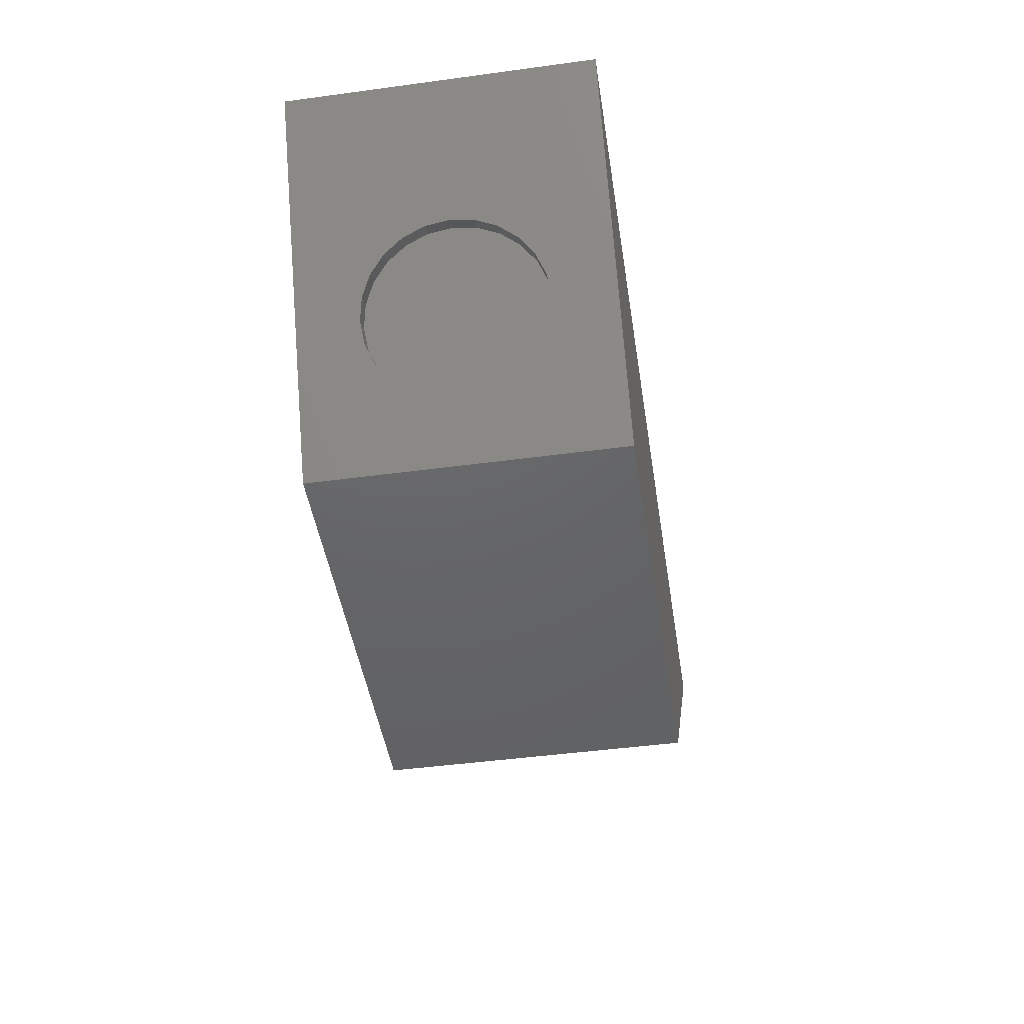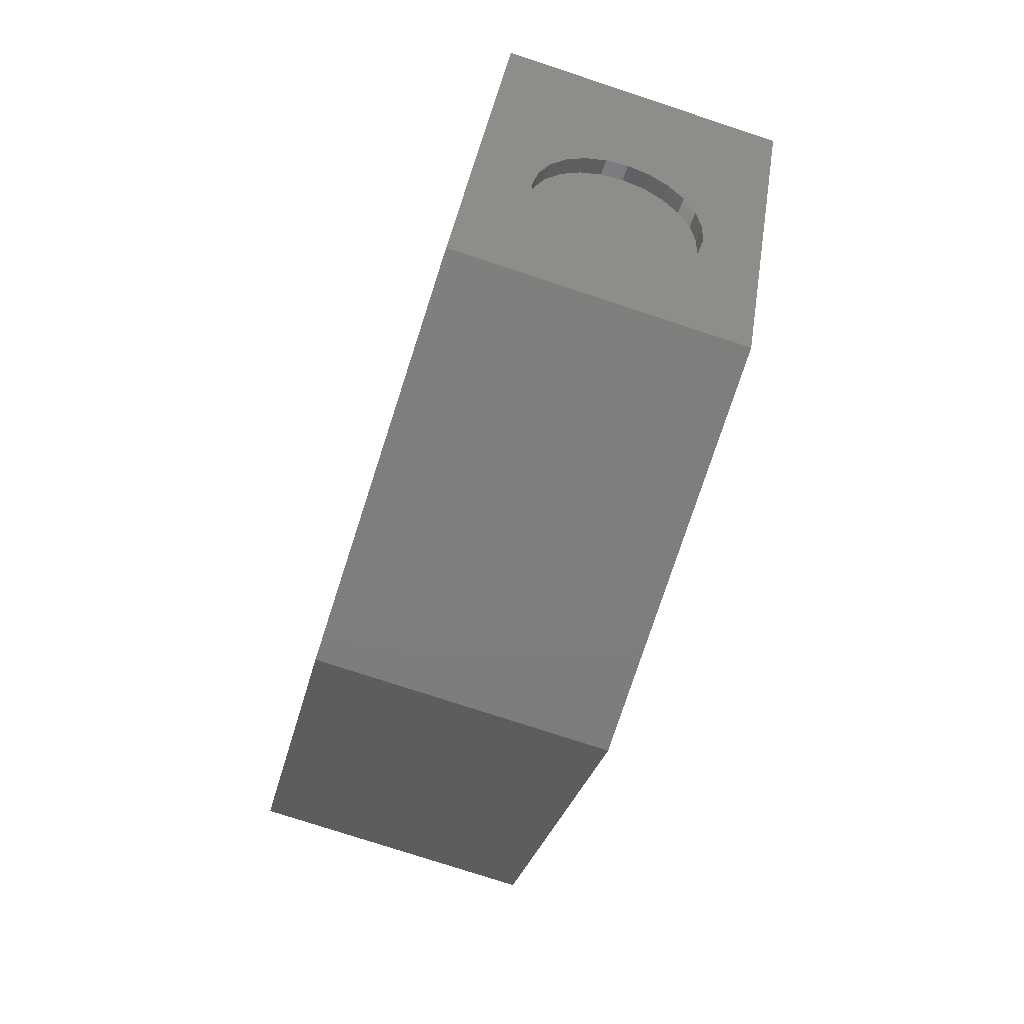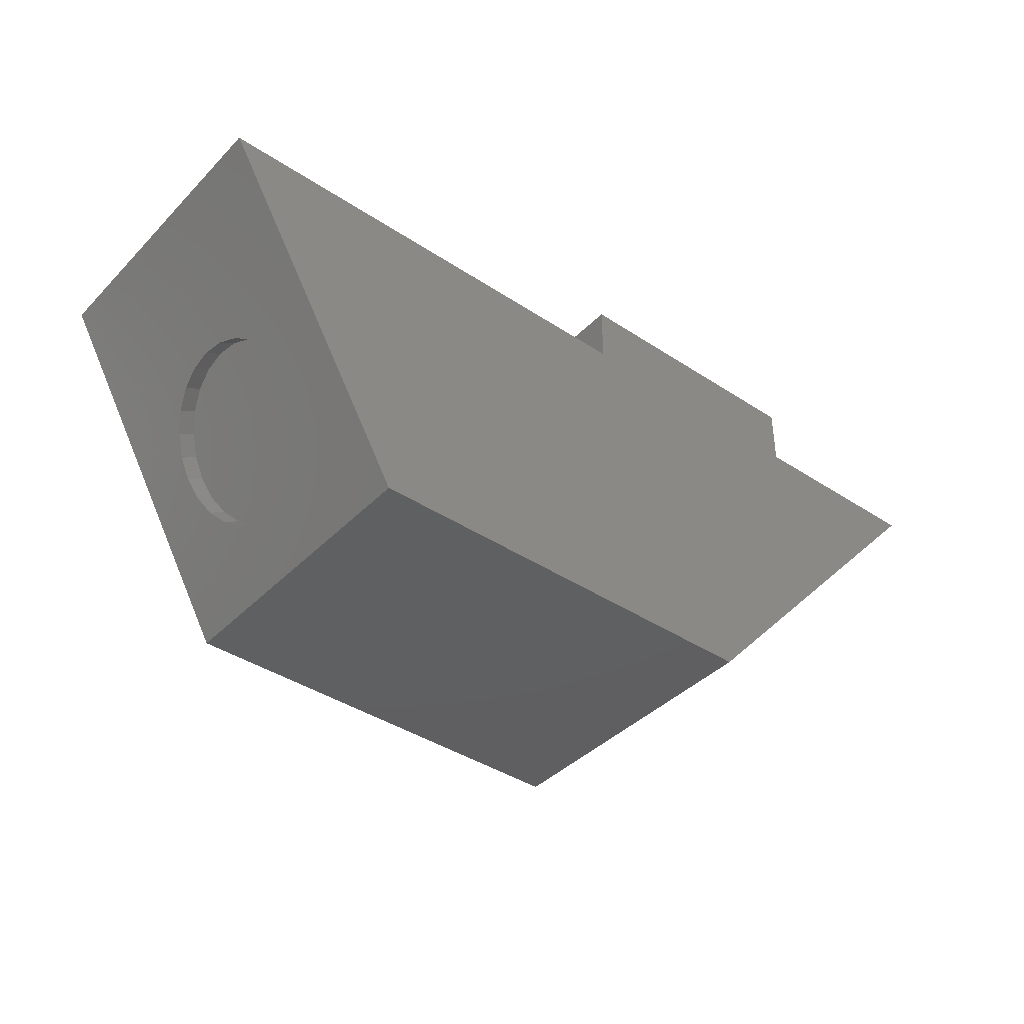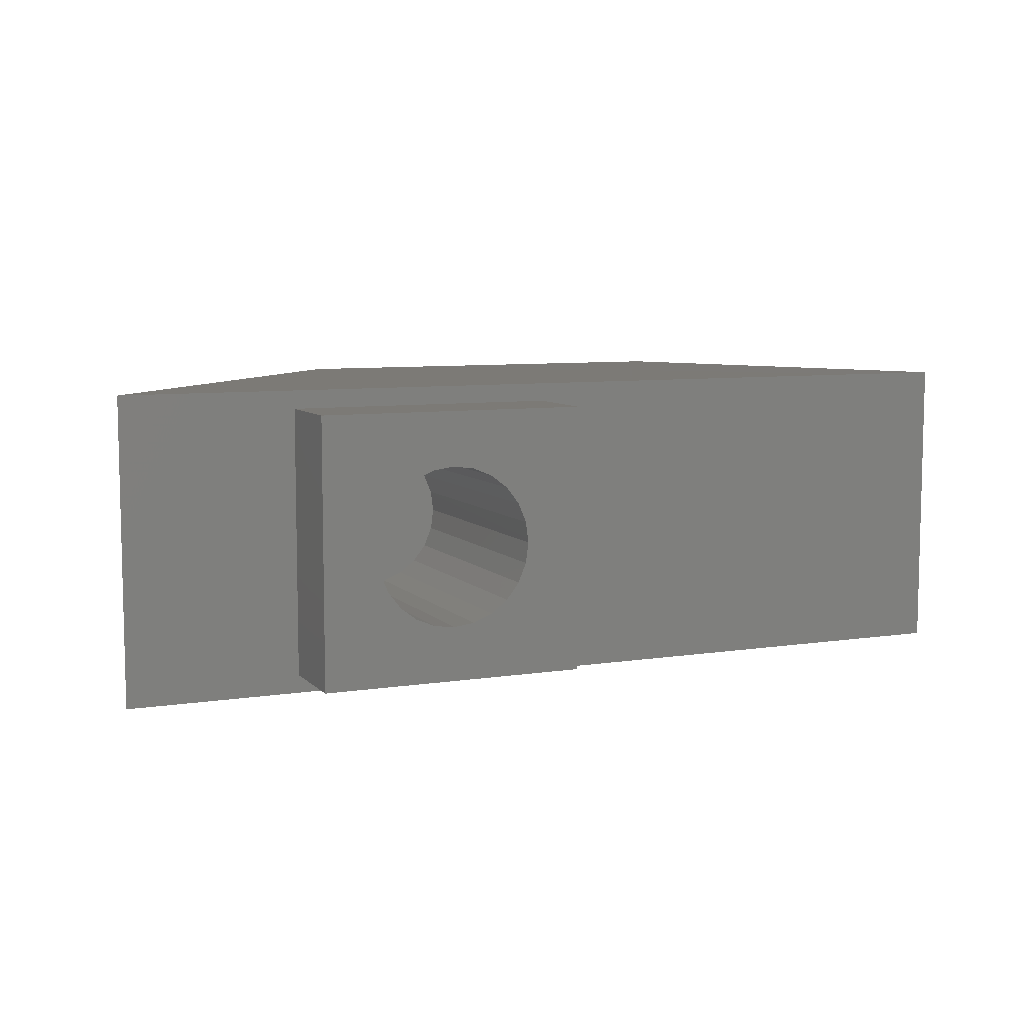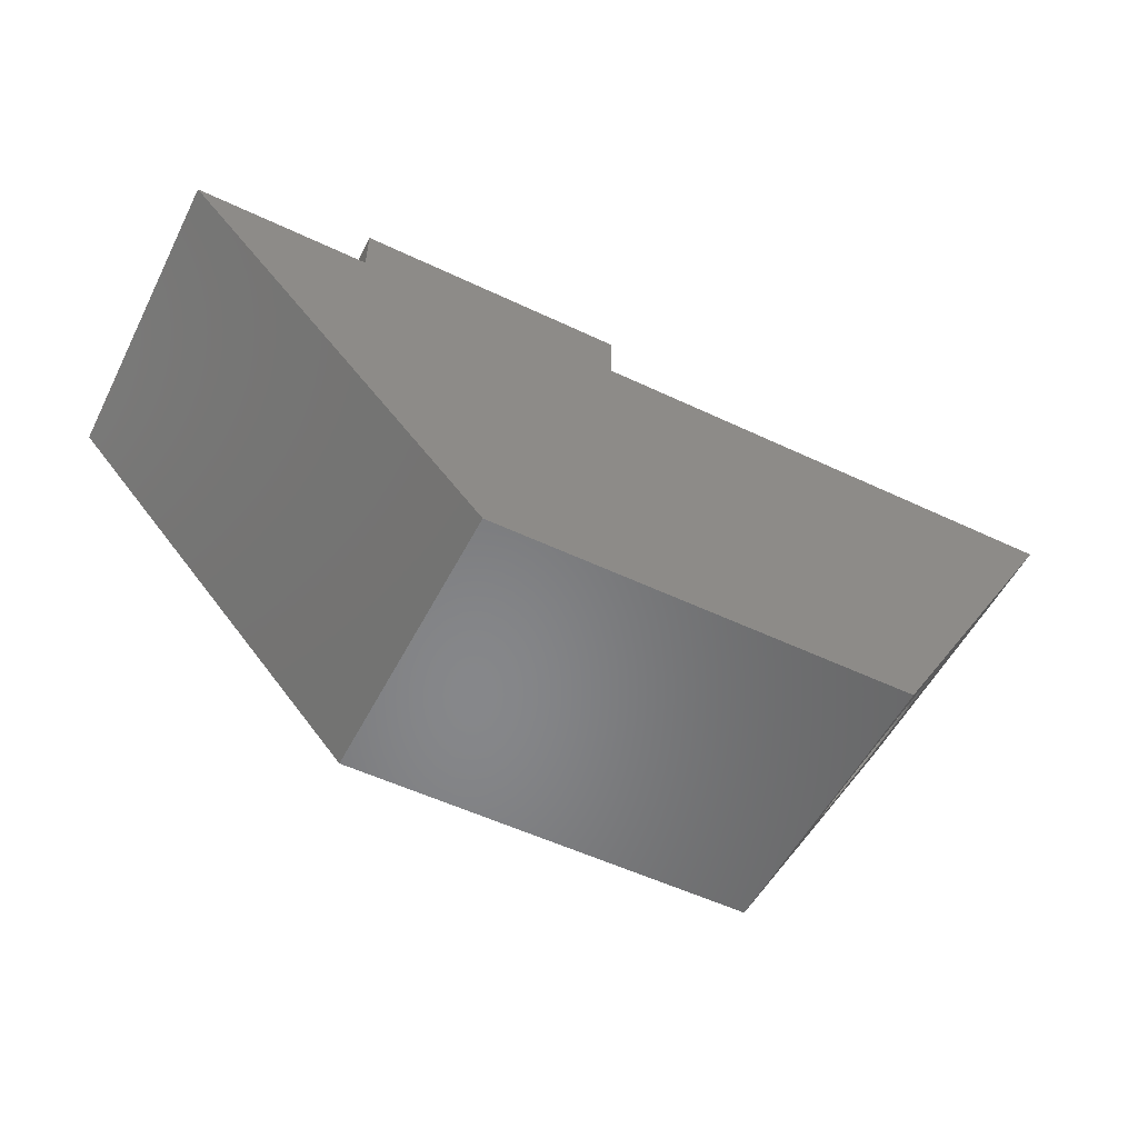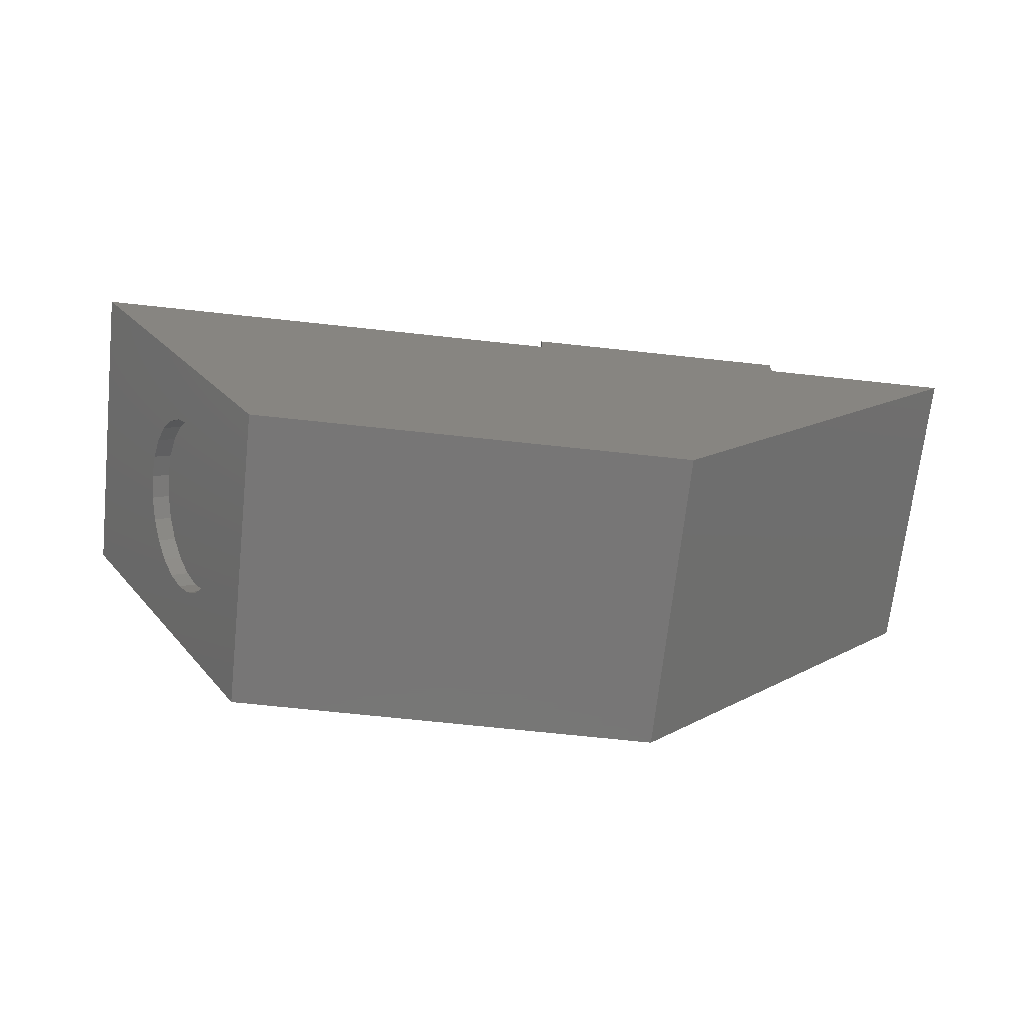
<metadata>
{"format":"stl","ext":"stl","renderer":"f3d","projection":"perspective","resolution":1024,"background":"white","views":[{"elev":-46.1,"azim":98.8,"up":"+Z"},{"elev":-77.7,"azim":71.9,"up":"+Z"},{"elev":-40.0,"azim":140.8,"up":"+Z"},{"elev":7.8,"azim":-23.5,"up":"+Y"},{"elev":-53.9,"azim":-26.8,"up":"+Z"},{"elev":-69.0,"azim":173.8,"up":"+Z"}]}
</metadata>
<code>
# stl→obj: 112 verts, 220 faces
v -1.025 -1.85 5.85
v -4.725 -1.85 4.65
v -1.025 -1.85 4.65
v -4.725 -1.85 5.85
v -4.725 1.85 5.85
v -1.025 1.85 4.65
v -4.725 1.85 4.65
v -1.025 1.85 5.85
v -3.938 -0.2847 5.85
v -3.975 0 5.85
v -3.828 -0.55 5.85
v -3.653 -0.7778 5.85
v -3.425 -0.9526 5.85
v -3.16 -1.063 5.85
v -2.875 -1.1 5.85
v -2.59 -1.063 5.85
v -2.325 -0.9526 5.85
v -2.097 -0.7778 5.85
v -1.922 -0.55 5.85
v -1.812 -0.2847 5.85
v -1.775 3.525e-16 5.85
v -3.16 1.063 5.85
v -3.425 0.9526 5.85
v -3.653 0.7778 5.85
v -3.828 0.55 5.85
v -3.938 0.2847 5.85
v -2.875 1.1 5.85
v -2.59 1.063 5.85
v -2.325 0.9526 5.85
v -2.097 0.7778 5.85
v -1.922 0.55 5.85
v -1.812 0.2847 5.85
v -3.828 0.55 2.2
v -3.938 0.2847 2.2
v -2.097 -0.7778 2.2
v -1.922 -0.55 2.2
v -1.812 0.2847 2.2
v -1.922 0.55 2.2
v -2.097 0.7778 2.2
v -2.325 0.9526 2.2
v -3.975 0 2.2
v -1.812 -0.2847 2.2
v -1.775 3.525e-16 2.2
v -3.425 -0.9526 2.2
v -3.653 -0.7778 2.2
v -3.653 0.7778 2.2
v -3.425 0.9526 2.2
v -3.16 1.063 2.2
v -2.875 1.1 2.2
v -2.325 -0.9526 2.2
v -2.59 -1.063 2.2
v -3.938 -0.2847 2.2
v -3.828 -0.55 2.2
v -7.125 2.1 4.65
v 2.925 2.1 0
v -2.925 2.1 0
v 5.625 2.1 4.65
v -2.925 -2.1 0
v 2.925 -2.1 0
v -7.125 -2.1 4.65
v 5.625 -2.1 4.65
v 4.37 -0.3235 2.986
v 4.523 -0.625 2.752
v 4.307 -0.625 2.878
v 4.586 -0.3235 2.86
v 3.926 -1.207 2.221
v 4.293 -1.083 2.357
v 4.142 -1.207 2.096
v 4.077 -1.083 2.482
v 3.979 1.25 1.816
v 3.601 1.207 1.662
v 3.817 1.207 1.536
v 3.763 1.25 1.942
v 3.763 -1.25 1.942
v 3.979 -1.25 1.816
v 3.817 -1.207 1.536
v 3.666 -1.083 1.276
v 3.536 -0.8839 1.052
v 3.436 -0.625 0.8799
v 3.373 -0.3235 0.7719
v 3.352 0 0.7351
v 3.373 0.3235 0.7719
v 3.436 0.625 0.8799
v 3.536 0.8839 1.052
v 3.666 1.083 1.276
v 4.423 -0.8839 2.58
v 4.607 0 2.897
v 4.586 0.3235 2.86
v 4.523 0.625 2.752
v 4.423 0.8839 2.58
v 4.293 1.083 2.357
v 4.142 1.207 2.096
v 3.22 0.625 1.005
v 3.157 0.3235 0.8974
v 3.926 1.207 2.221
v 4.077 1.083 2.482
v 4.391 0 3.023
v 3.449 1.083 1.401
v 4.307 0.625 2.878
v 4.207 0.8839 2.706
v 4.207 -0.8839 2.706
v 3.449 -1.083 1.401
v 3.601 -1.207 1.662
v 3.157 -0.3235 0.8974
v 3.136 0 0.8606
v 3.319 -0.8839 1.177
v 3.22 -0.625 1.005
v 4.37 0.3235 2.986
v 3.319 0.8839 1.177
v -2.59 1.063 2.2
v -3.16 -1.063 2.2
v -2.875 -1.1 2.2
f 1 2 3
f 2 1 4
f 5 6 7
f 6 5 8
f 4 9 10
f 9 4 11
f 11 4 12
f 12 4 13
f 13 4 14
f 14 4 1
f 14 1 15
f 15 1 16
f 16 1 17
f 17 1 18
f 18 1 19
f 19 1 20
f 20 1 21
f 21 1 8
f 5 22 8
f 22 5 23
f 23 5 24
f 24 5 25
f 25 5 26
f 26 5 4
f 26 4 10
f 8 22 27
f 8 27 28
f 8 28 29
f 8 29 30
f 8 30 31
f 8 31 32
f 8 32 21
f 33 26 34
f 26 33 25
f 19 35 18
f 35 19 36
f 31 37 32
f 37 31 38
f 30 38 31
f 38 30 39
f 30 40 39
f 40 30 29
f 34 10 41
f 10 34 26
f 20 36 19
f 36 20 42
f 32 43 21
f 43 32 37
f 12 44 45
f 44 12 13
f 23 46 47
f 46 23 24
f 27 48 49
f 48 27 22
f 46 25 33
f 25 46 24
f 16 50 51
f 50 16 17
f 52 11 53
f 11 52 9
f 22 47 48
f 47 22 23
f 54 55 56
f 55 54 57
f 55 58 56
f 58 55 59
f 54 58 60
f 58 54 56
f 61 58 59
f 58 61 60
f 62 63 64
f 63 62 65
f 66 67 68
f 67 66 69
f 70 71 72
f 71 70 73
f 74 68 75
f 68 74 66
f 60 2 54
f 2 60 61
f 54 2 7
f 2 61 3
f 7 57 54
f 57 7 6
f 57 6 3
f 57 3 61
f 59 76 61
f 76 59 77
f 77 59 78
f 78 59 79
f 79 59 80
f 80 59 55
f 61 76 75
f 80 55 81
f 81 55 82
f 82 55 83
f 83 55 84
f 84 55 85
f 85 55 72
f 72 55 70
f 61 86 57
f 86 61 67
f 67 61 68
f 68 61 75
f 57 86 63
f 57 63 65
f 57 65 87
f 57 87 88
f 57 88 89
f 57 89 90
f 57 90 91
f 57 91 92
f 57 92 70
f 57 70 55
f 82 93 94
f 93 82 83
f 91 95 92
f 95 91 96
f 97 65 62
f 65 97 87
f 72 98 85
f 98 72 71
f 90 99 100
f 99 90 89
f 69 86 67
f 86 69 101
f 102 76 77
f 76 102 103
f 104 81 105
f 81 104 80
f 103 66 74
f 66 103 102
f 66 102 69
f 69 102 101
f 101 102 106
f 101 106 107
f 101 107 64
f 64 107 62
f 62 107 104
f 62 104 97
f 97 104 105
f 97 105 94
f 97 94 108
f 108 94 99
f 99 94 93
f 99 93 100
f 100 93 109
f 100 109 96
f 96 109 98
f 96 98 95
f 95 98 71
f 95 71 73
f 89 108 99
f 108 89 88
f 88 97 108
f 97 88 87
f 92 73 70
f 73 92 95
f 64 86 101
f 86 64 63
f 90 96 91
f 96 90 100
f 85 109 84
f 109 85 98
f 83 109 93
f 109 83 84
f 81 94 105
f 94 81 82
f 106 79 107
f 79 106 78
f 29 110 40
f 110 29 28
f 28 49 110
f 49 28 27
f 13 111 44
f 111 13 14
f 21 42 20
f 42 21 43
f 103 75 76
f 75 103 74
f 14 112 111
f 112 14 15
f 5 2 4
f 2 5 7
f 107 80 104
f 80 107 79
f 106 77 78
f 77 106 102
f 53 12 45
f 12 53 11
f 15 51 112
f 51 15 16
f 41 9 52
f 9 41 10
f 17 35 50
f 35 17 18
f 52 34 41
f 34 52 53
f 34 53 33
f 33 53 45
f 33 45 46
f 46 45 44
f 46 44 47
f 47 44 48
f 48 44 111
f 48 111 49
f 49 111 112
f 49 112 51
f 49 51 110
f 110 51 40
f 40 51 50
f 40 50 35
f 40 35 39
f 39 35 36
f 39 36 38
f 38 36 42
f 38 42 37
f 37 42 43
f 6 1 3
f 1 6 8

</code>
